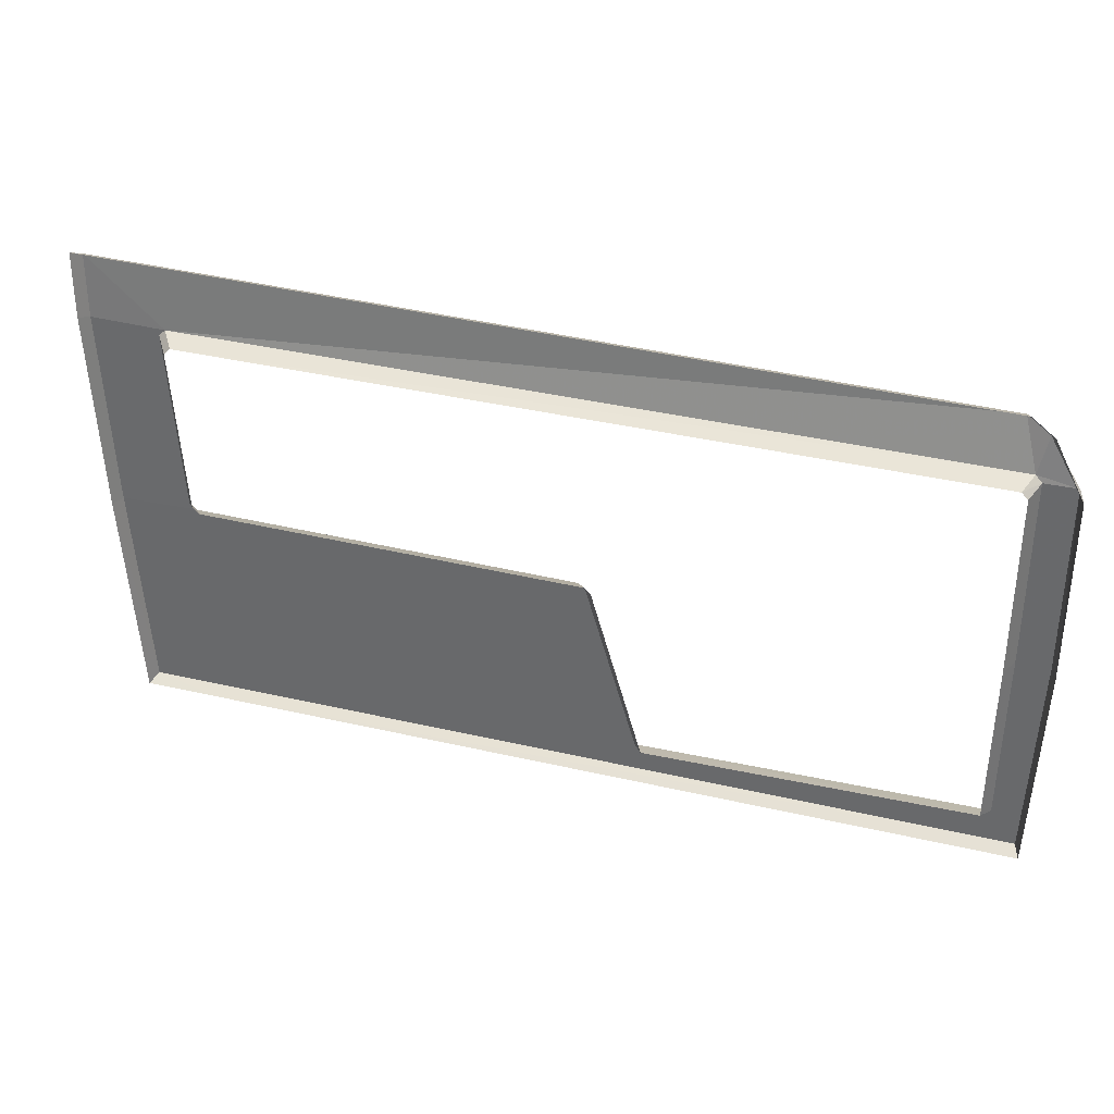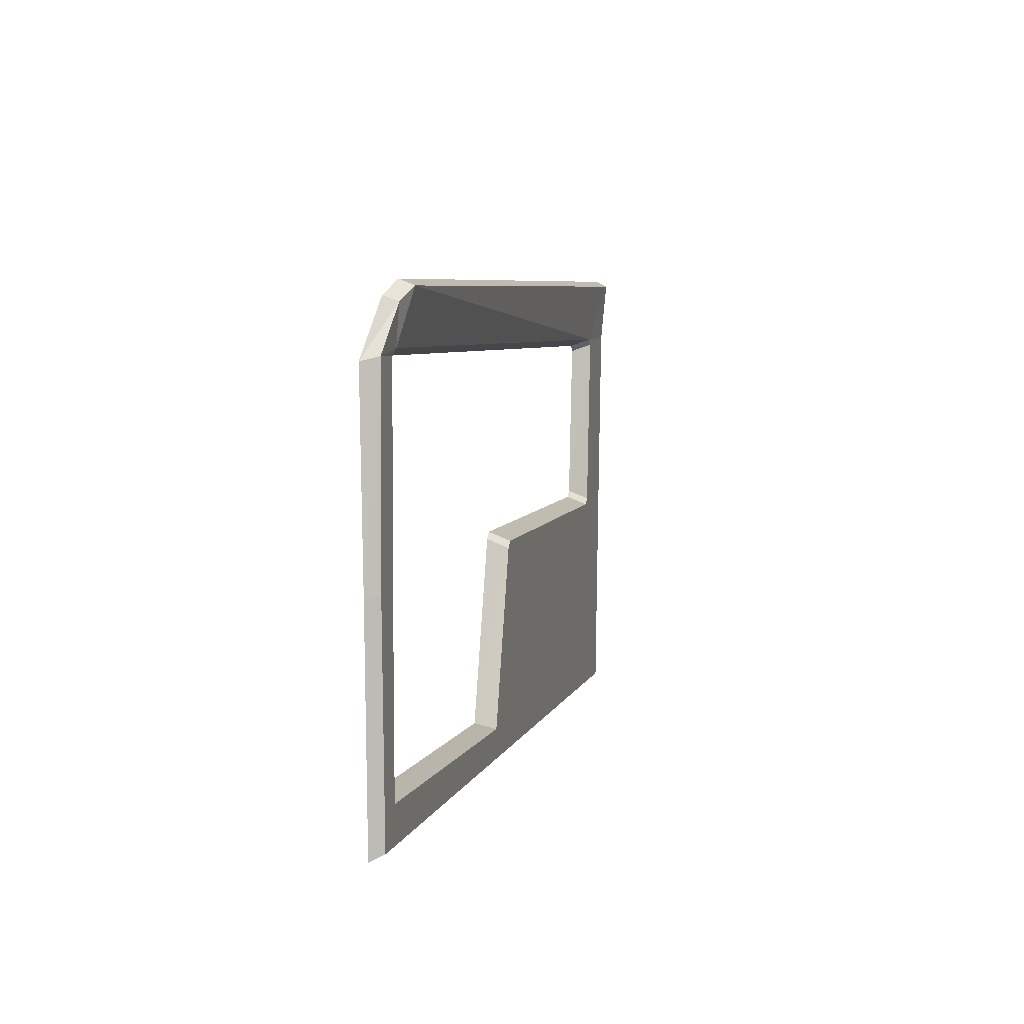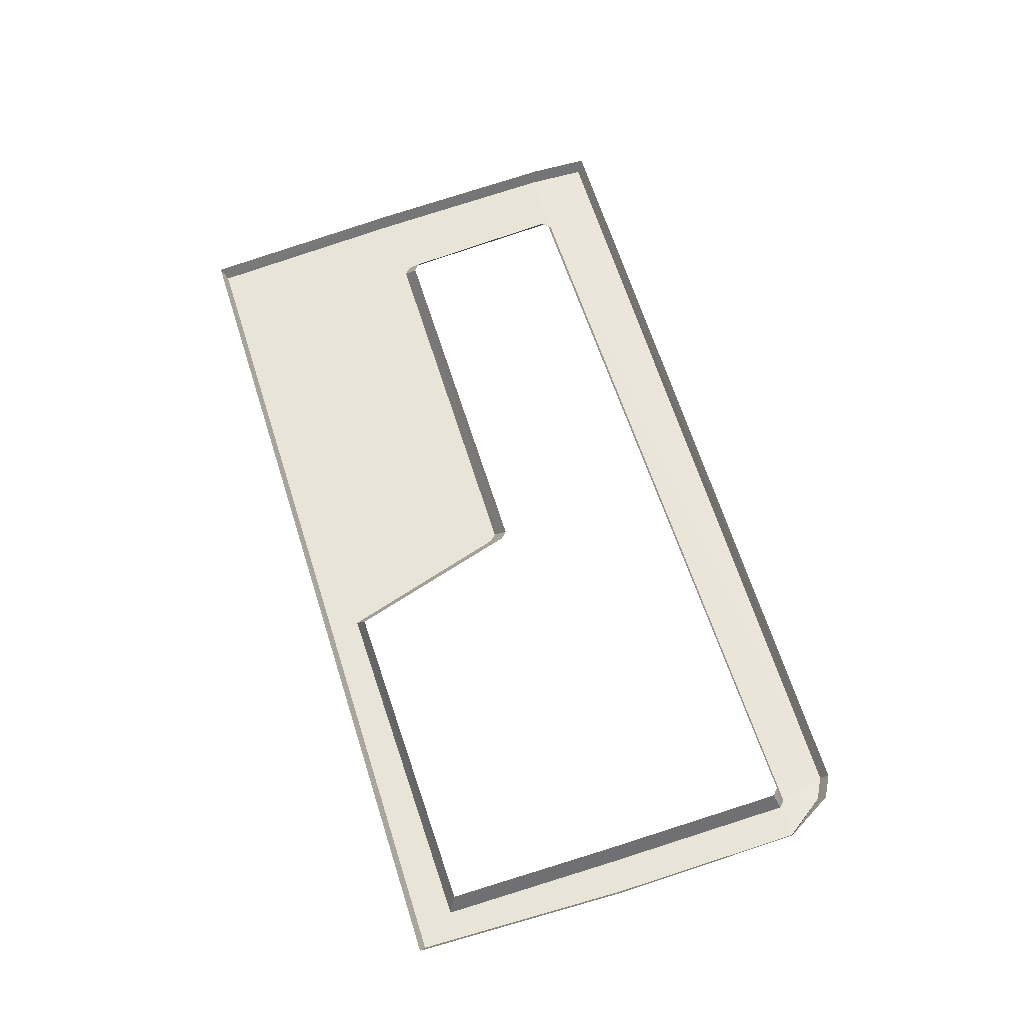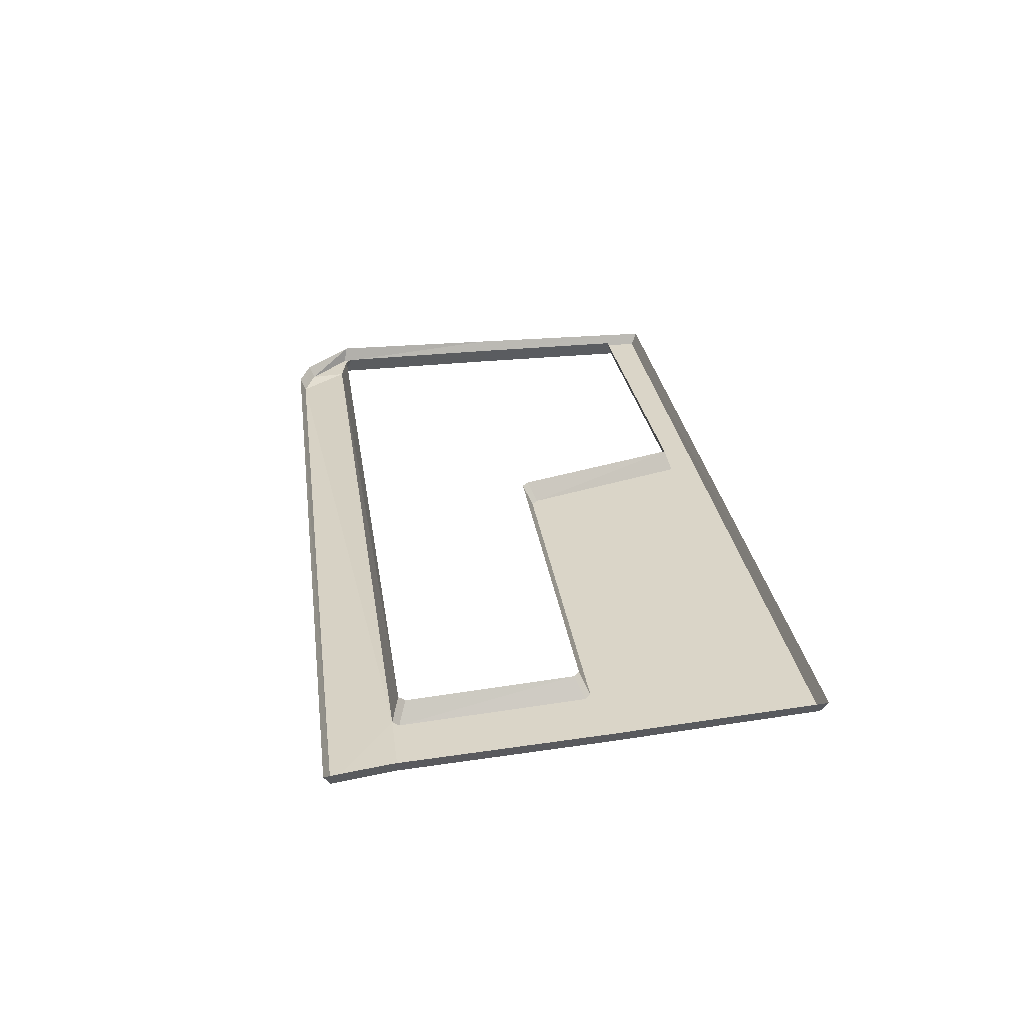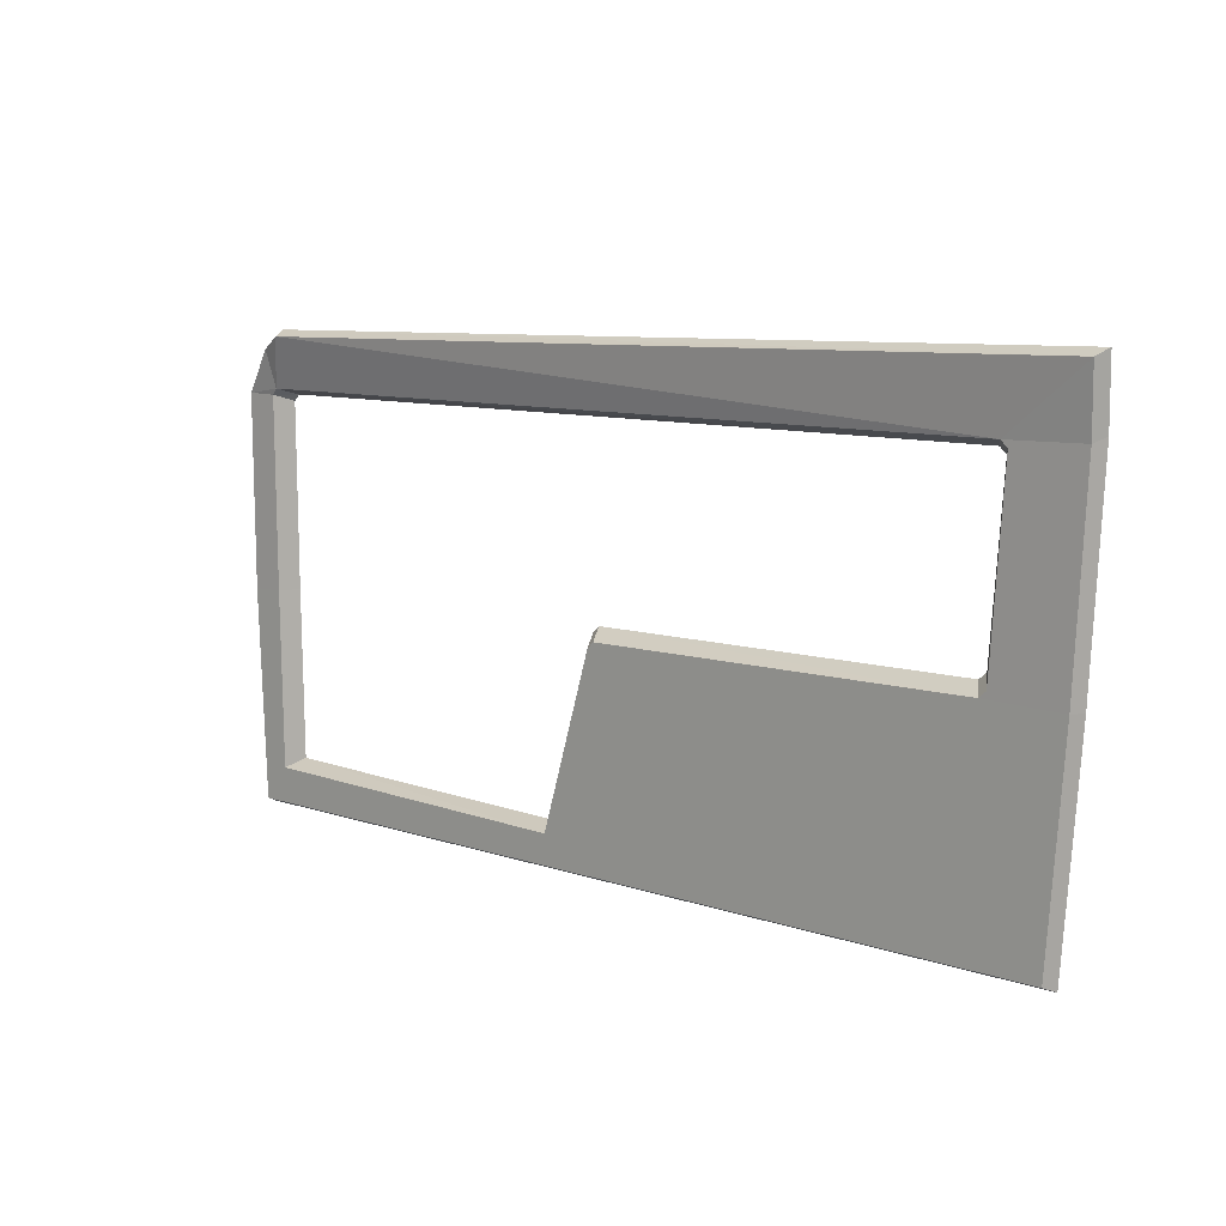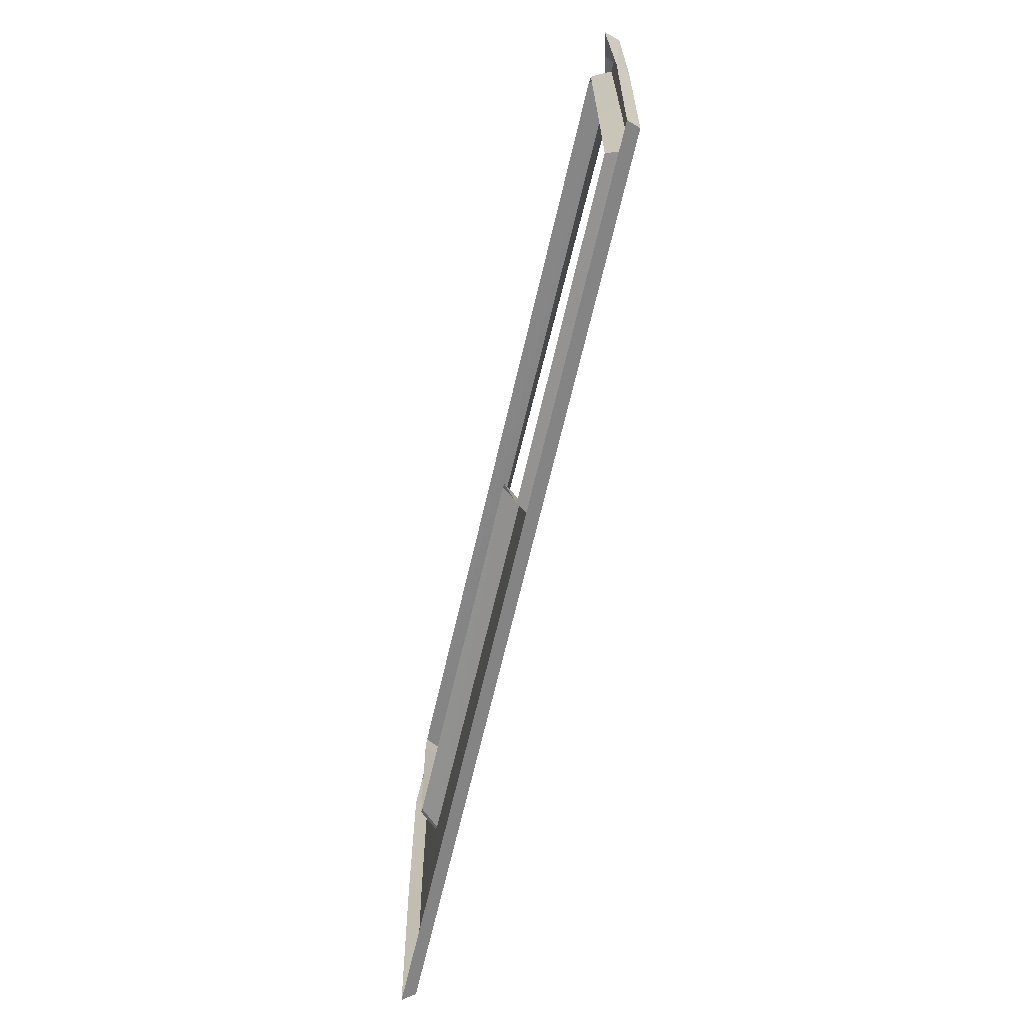
<metadata>
{"format":"obj","ext":"obj","renderer":"f3d","projection":"perspective","resolution":1024,"background":"white","views":[{"elev":34.3,"azim":16.4,"up":"+Y"},{"elev":4.2,"azim":103.4,"up":"+Y"},{"elev":60.7,"azim":71.5,"up":"+Z"},{"elev":29.2,"azim":-99.4,"up":"+Z"},{"elev":11.1,"azim":-138.5,"up":"+Y"},{"elev":-67.8,"azim":76.9,"up":"+Y"}]}
</metadata>
<code>
v 0.1408 0.01013 0.1442
v 0.1499 0.008551 0.1446
v 0.1427 0.01891 0.143
v 0.1423 0.008595 0.1446
v 0.1387 0.008549 0.1492
v -0.04626 0.01221 0.149
v -0.04931 0.01406 0.1444
v 0.1373 0.02212 0.1414
v 0.1439 0.0201 0.1461
v 0.1511 0.007598 0.1485
v 0.1511 -0.03679 0.1477
v 0.1499 -0.03658 0.1447
v 0.1422 -0.03629 0.1447
v 0.1403 0.007016 0.1492
v 0.1402 -0.03622 0.1493
v 0.1417 -0.07788 0.1447
v 0.05946 -0.07782 0.1447
v 0.04724 -0.03651 0.1447
v 0.04567 -0.03493 0.1447
v -0.04621 -0.03236 0.1447
v -0.06484 -0.03243 0.1447
v -0.06131 -0.0828 0.1447
v 0.148 -0.08628 0.1447
v 0.1397 -0.07613 0.1493
v 0.06201 -0.07617 0.1493
v 0.04979 -0.03422 0.1493
v 0.04822 -0.03264 0.1493
v -0.04325 -0.03017 0.1493
v -0.04794 -0.03083 0.1447
v -0.05089 0.01261 0.1444
v -0.06726 0.01473 0.1444
v -0.04499 -0.02864 0.1493
v -0.04784 0.01077 0.1491
v -0.06785 0.02952 0.1431
v 0.1384 0.02342 0.1445
v -0.06934 0.03101 0.1462
v -0.06873 0.01584 0.1475
v -0.06629 -0.03254 0.1477
v -0.06271 -0.08421 0.1477
v -0.0455 -0.08449 0.1477
v 0.1492 -0.08778 0.1477
v 0.1494 -0.08216 0.1477
f 1 2 3
f 1 4 2
f 3 2 10
f 3 8 1
f 4 1 5
f 13 2 4
f 11 10 2
f 10 9 3
f 8 3 9
f 7 1 8
f 6 5 1
f 5 14 4
f 13 12 2
f 14 13 4
f 2 12 11
f 9 35 8
f 1 7 6
f 8 34 7
f 16 12 13
f 14 15 13
f 42 11 12
f 34 8 35
f 33 6 7
f 7 34 31
f 23 12 16
f 16 13 15
f 42 12 23
f 35 36 34
f 7 30 33
f 31 34 36
f 31 30 7
f 17 23 16
f 15 24 16
f 41 42 23
f 32 33 30
f 36 37 31
f 30 31 21
f 22 23 17
f 17 16 24
f 40 41 23
f 30 29 32
f 21 31 37
f 29 30 21
f 40 23 22
f 17 19 22
f 24 25 17
f 28 32 29
f 37 38 21
f 29 21 20
f 40 22 39
f 17 18 19
f 19 20 22
f 18 17 25
f 29 20 28
f 22 21 38
f 20 21 22
f 38 39 22
f 18 27 19
f 20 19 27
f 25 26 18
f 27 28 20
f 26 27 18

</code>
